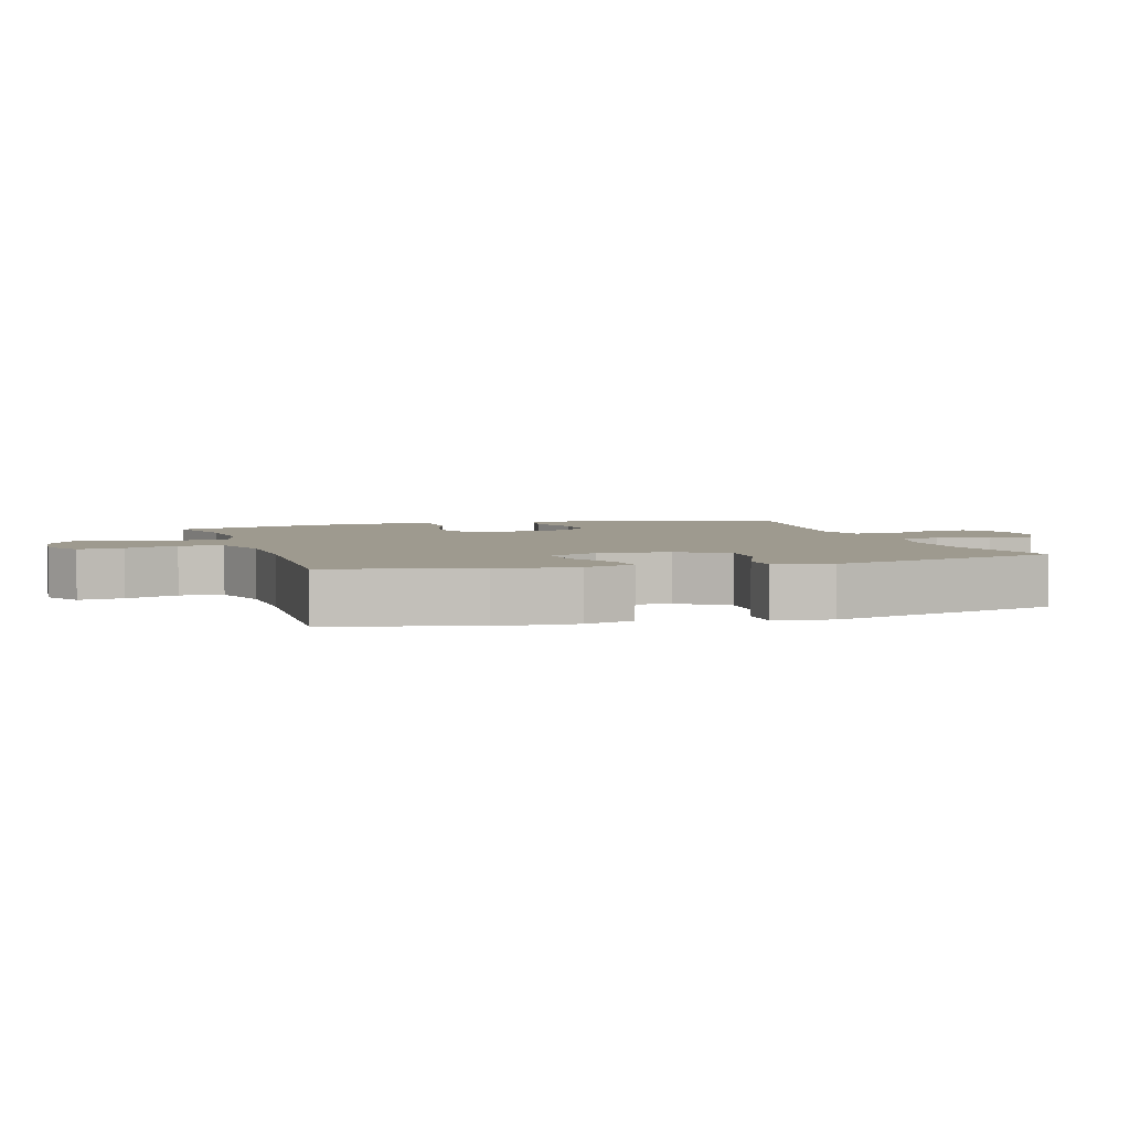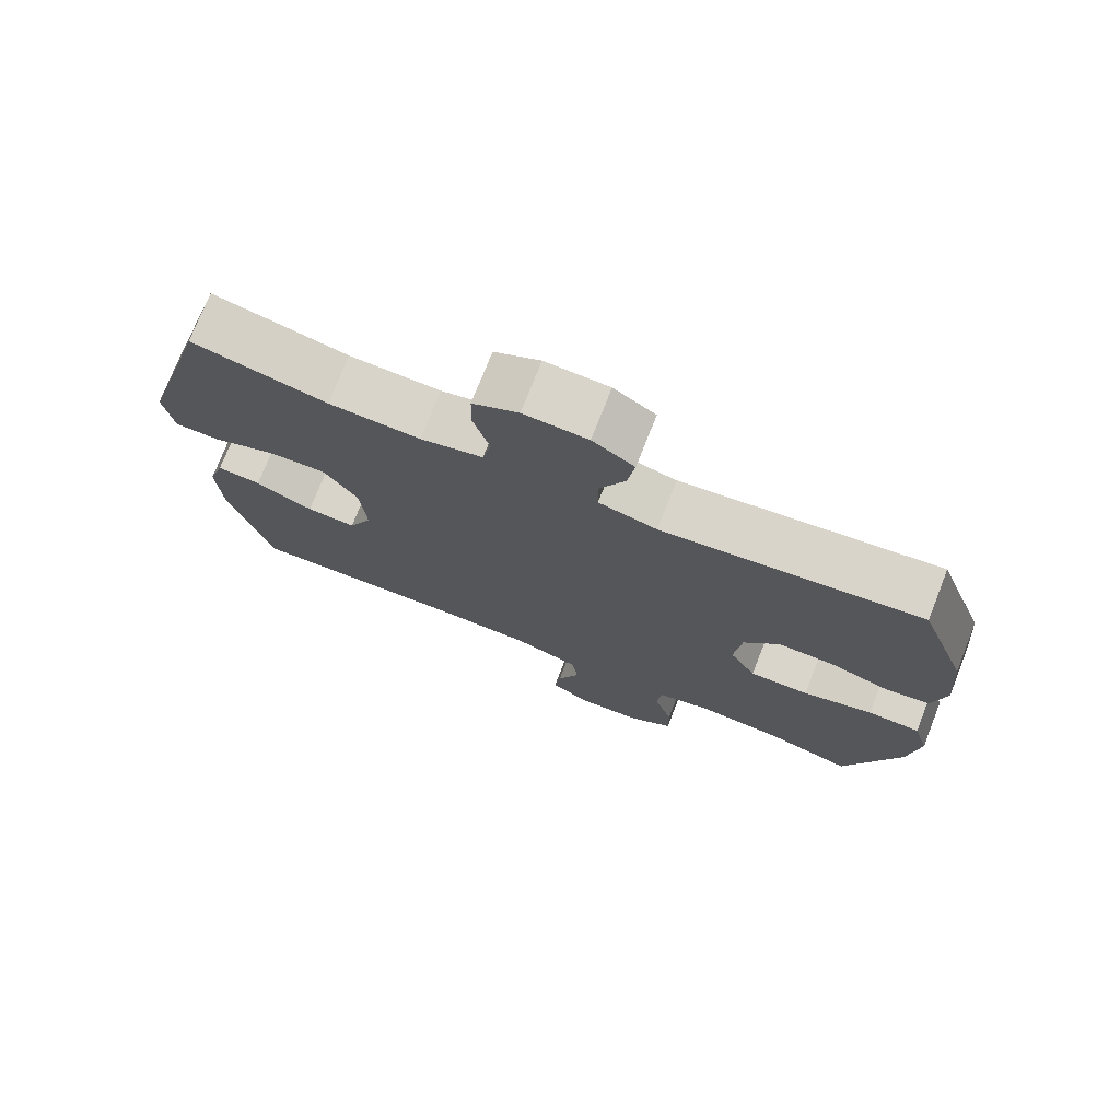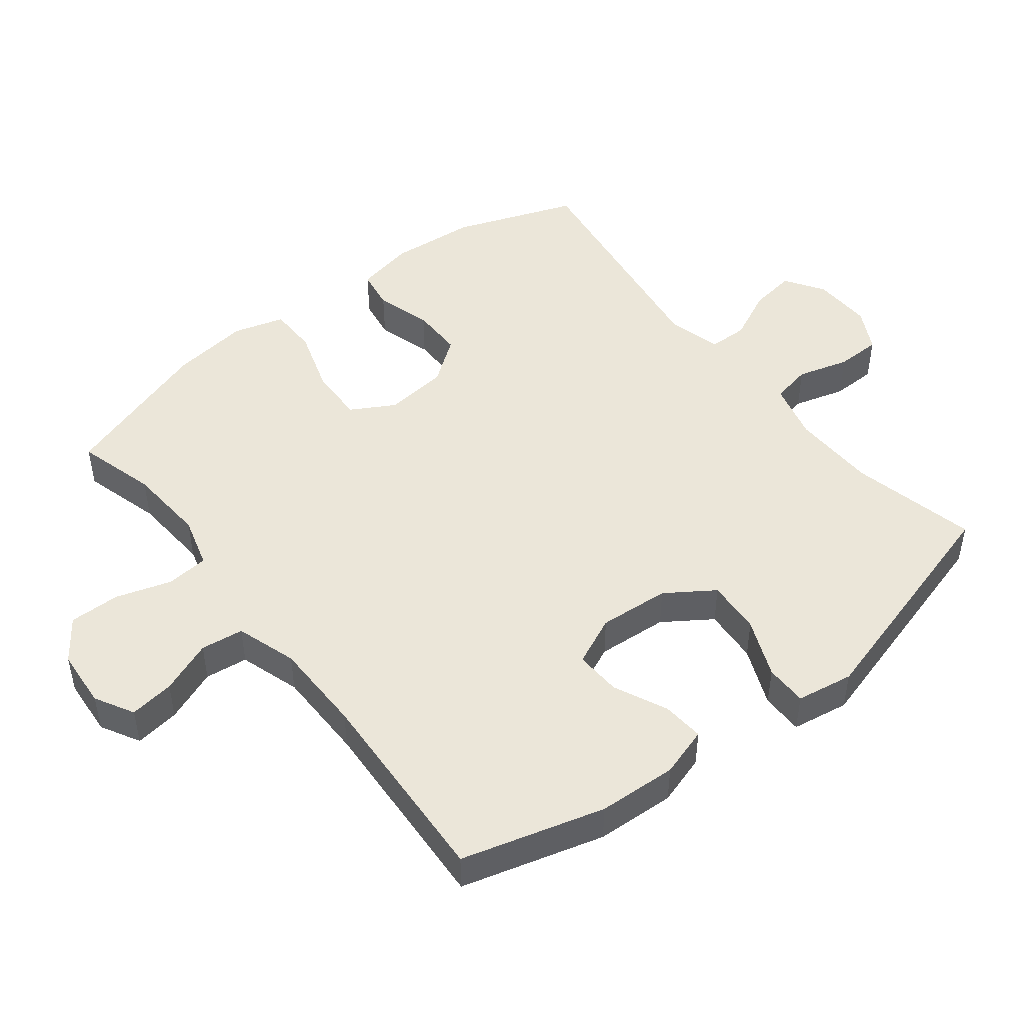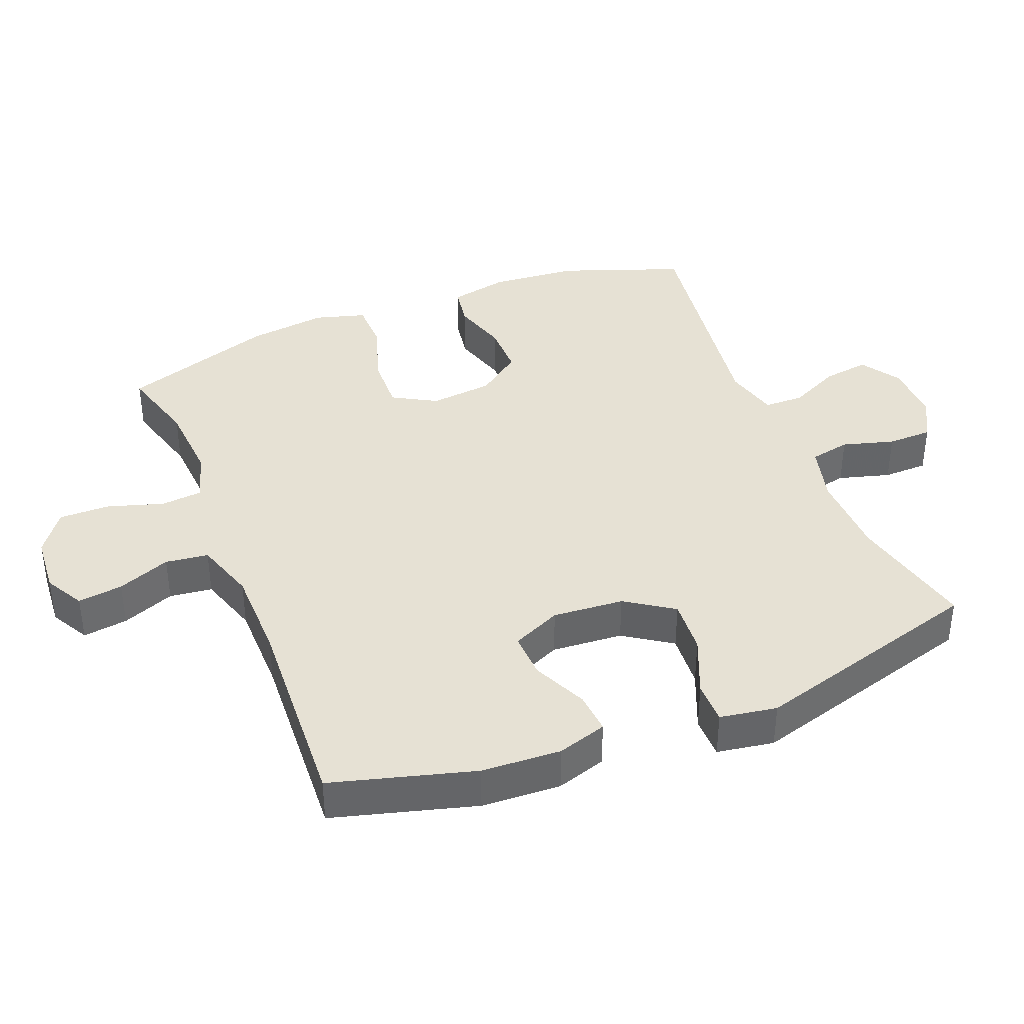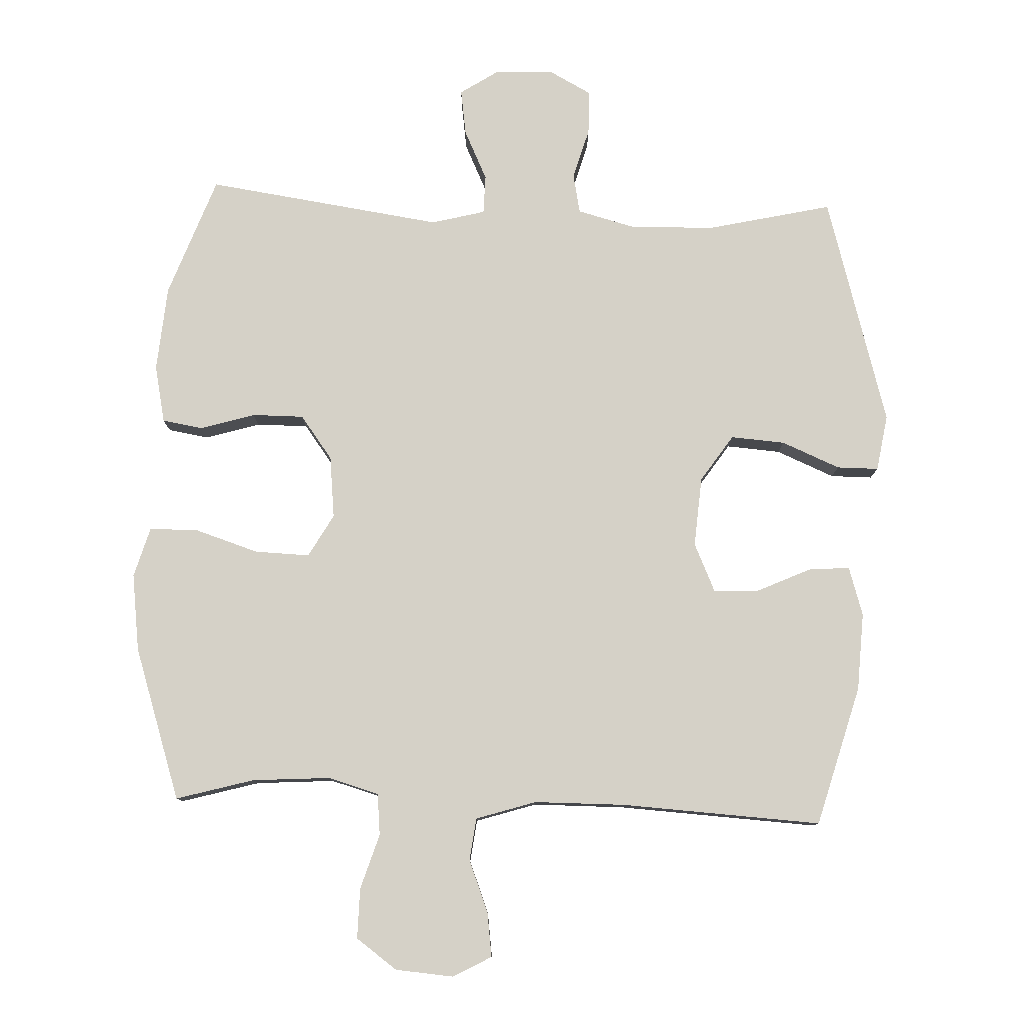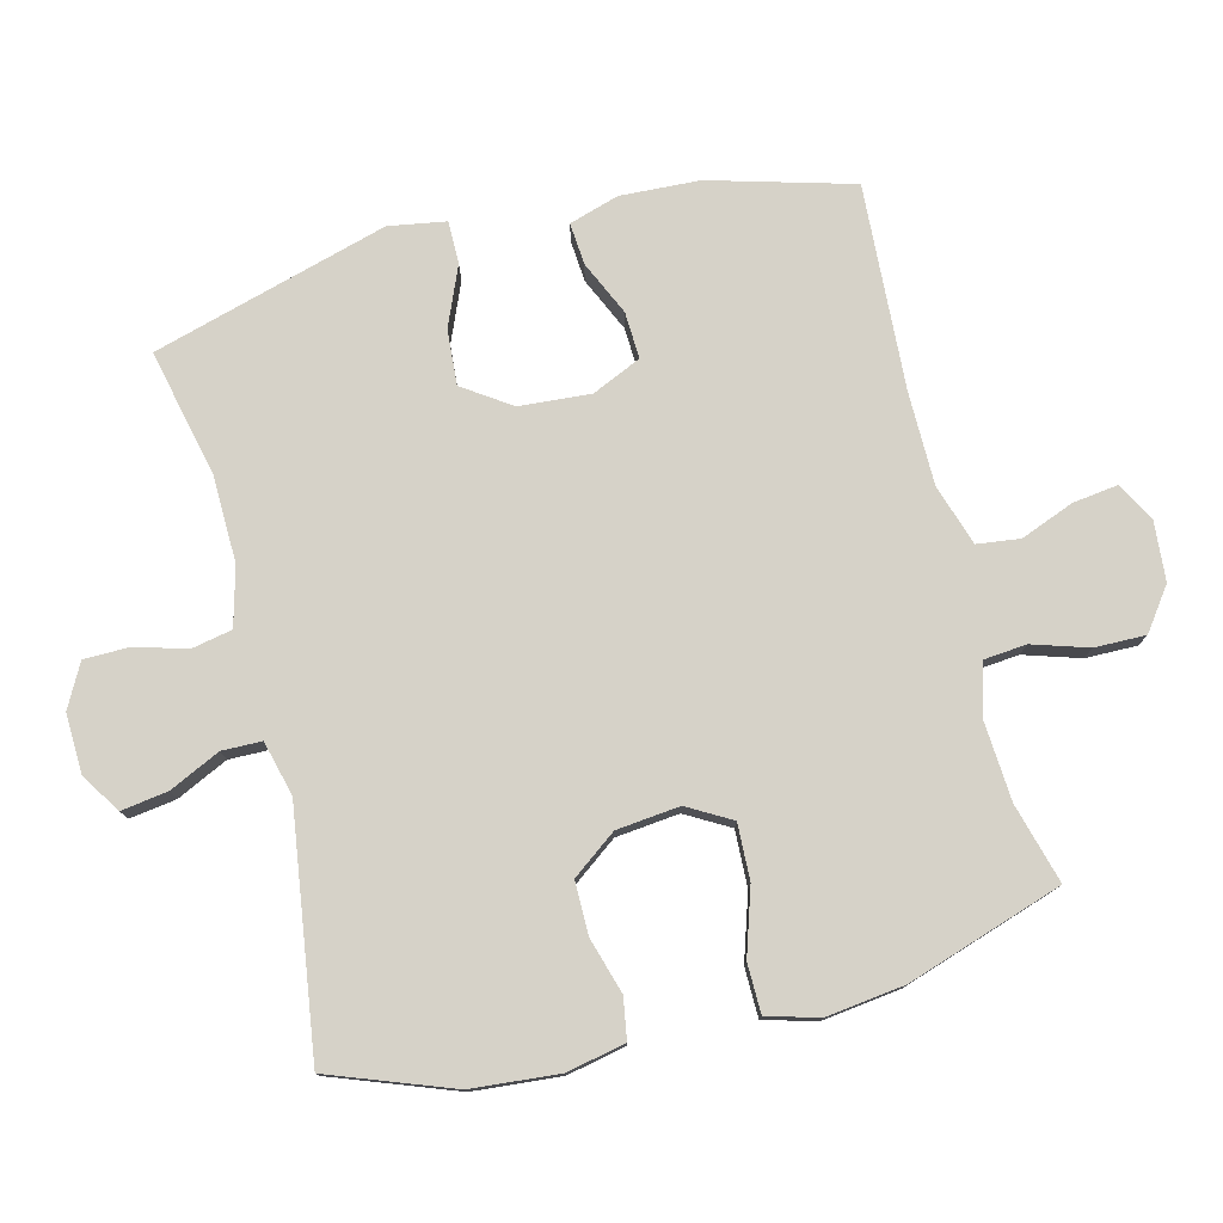
<metadata>
{"format":"obj","ext":"obj","renderer":"f3d","projection":"perspective","resolution":1024,"background":"white","views":[{"elev":3.7,"azim":-107.3,"up":"+Y"},{"elev":74.9,"azim":21.5,"up":"+Z"},{"elev":47.7,"azim":-128.1,"up":"+Y"},{"elev":39.0,"azim":-111.8,"up":"+Y"},{"elev":79.5,"azim":-177.8,"up":"+Y"},{"elev":77.5,"azim":75.9,"up":"+Y"}]}
</metadata>
<code>
v 0.5 0.07 -0.5
v 0.382 0.07 -0.467
v 0.264 0.07 -0.459
v 0.187 0.07 -0.481
v 0.181 0.07 -0.544
v 0.207 0.07 -0.627
v 0.208 0.07 -0.703
v 0.146 0.07 -0.748
v 0.058 0.07 -0.755
v 0 0.07 -0.723
v 0.009 0.07 -0.656
v 0.04 0.07 -0.577
v 0.032 0.07 -0.513
v -0.059 0.07 -0.484
v -0.196 0.07 -0.483
v -0.5 0.07 -0.5
v -0.559 0.07 -0.288
v -0.565 0.07 -0.17
v -0.542 0.07 -0.096
v -0.48 0.07 -0.101
v -0.399 0.07 -0.138
v -0.33 0.07 -0.141
v -0.297 0.07 -0.068
v -0.305 0.07 0.038
v -0.353 0.07 0.109
v -0.435 0.07 0.103
v -0.523 0.07 0.066
v -0.586 0.07 0.066
v -0.6 0.07 0.151
v -0.5 0.07 0.5
v -0.311 0.07 0.457
v -0.183 0.07 0.454
v -0.096 0.07 0.477
v -0.084 0.07 0.537
v -0.106 0.07 0.614
v -0.105 0.07 0.681
v -0.041 0.07 0.715
v 0.048 0.07 0.712
v 0.106 0.07 0.674
v 0.096 0.07 0.605
v 0.06 0.07 0.529
v 0.061 0.07 0.47
v 0.142 0.07 0.449
v 0.5 0.07 0.5
v 0.567 0.07 0.318
v 0.578 0.07 0.188
v 0.56 0.07 0.101
v 0.499 0.07 0.091
v 0.416 0.07 0.116
v 0.338 0.07 0.116
v 0.289 0.07 0.05
v 0.279 0.07 -0.044
v 0.316 0.07 -0.109
v 0.399 0.07 -0.106
v 0.496 0.07 -0.075
v 0.569 0.07 -0.076
v 0.591 0.07 -0.152
v 0.576 0.07 -0.269
v 0.5 0 -0.5
v 0.382 0 -0.467
v 0.264 0 -0.459
v 0.187 0 -0.481
v 0.181 0 -0.544
v 0.207 0 -0.627
v 0.208 0 -0.703
v 0.146 0 -0.748
v 0.058 0 -0.755
v 0 0 -0.723
v 0.009 0 -0.656
v 0.04 0 -0.577
v 0.032 0 -0.513
v -0.059 0 -0.484
v -0.196 0 -0.483
v -0.5 0 -0.5
v -0.559 0 -0.288
v -0.565 0 -0.17
v -0.542 0 -0.096
v -0.48 0 -0.101
v -0.399 0 -0.138
v -0.33 0 -0.141
v -0.297 0 -0.068
v -0.305 0 0.038
v -0.353 0 0.109
v -0.435 0 0.103
v -0.523 0 0.066
v -0.586 0 0.066
v -0.6 0 0.151
v -0.5 0 0.5
v -0.311 0 0.457
v -0.183 0 0.454
v -0.096 0 0.477
v -0.084 0 0.537
v -0.106 0 0.614
v -0.105 0 0.681
v -0.041 0 0.715
v 0.048 0 0.712
v 0.106 0 0.674
v 0.096 0 0.605
v 0.06 0 0.529
v 0.061 0 0.47
v 0.142 0 0.449
v 0.5 0 0.5
v 0.567 0 0.318
v 0.578 0 0.188
v 0.56 0 0.101
v 0.499 0 0.091
v 0.416 0 0.116
v 0.338 0 0.116
v 0.289 0 0.05
v 0.279 0 -0.044
v 0.316 0 -0.109
v 0.399 0 -0.106
v 0.496 0 -0.075
v 0.569 0 -0.076
v 0.591 0 -0.152
v 0.576 0 -0.269
f 58 1 2
f 57 58 2
f 56 57 2
f 55 56 2
f 54 55 2
f 53 54 2 3
f 52 53 3 4
f 51 52 4
f 47 48 49
f 46 47 49
f 45 46 49
f 44 45 49
f 43 44 49
f 42 43 49 50
f 39 40 41
f 38 39 41
f 37 38 41
f 36 37 41
f 35 36 41
f 34 35 41
f 33 34 41 42
f 42 50 51
f 33 42 51
f 32 33 51
f 29 30 31
f 28 29 31
f 27 28 31
f 26 27 31
f 25 26 31 32
f 19 20 21
f 18 19 21
f 17 18 21
f 16 17 21
f 15 16 21
f 14 15 21 22
f 13 14 22 23
f 10 11 12
f 9 10 12
f 8 9 12
f 7 8 12
f 6 7 12
f 5 6 12
f 4 5 12 13
f 32 51 4
f 25 32 4
f 24 25 4
f 4 13 23 24
f 60 59 116
f 60 116 115
f 60 115 114
f 60 114 113
f 60 113 112
f 61 60 112 111
f 62 61 111 110
f 62 110 109
f 107 106 105
f 107 105 104
f 107 104 103
f 107 103 102
f 107 102 101
f 108 107 101 100
f 99 98 97
f 99 97 96
f 99 96 95
f 99 95 94
f 99 94 93
f 99 93 92
f 100 99 92 91
f 109 108 100
f 109 100 91
f 109 91 90
f 89 88 87
f 89 87 86
f 89 86 85
f 89 85 84
f 90 89 84 83
f 79 78 77
f 79 77 76
f 79 76 75
f 79 75 74
f 79 74 73
f 80 79 73 72
f 81 80 72 71
f 70 69 68
f 70 68 67
f 70 67 66
f 70 66 65
f 70 65 64
f 70 64 63
f 71 70 63 62
f 62 109 90
f 62 90 83
f 62 83 82
f 82 81 71 62
f 1 59 60 2
f 2 60 61 3
f 3 61 62 4
f 4 62 63 5
f 5 63 64 6
f 6 64 65 7
f 7 65 66 8
f 8 66 67 9
f 9 67 68 10
f 10 68 69 11
f 11 69 70 12
f 12 70 71 13
f 13 71 72 14
f 14 72 73 15
f 15 73 74 16
f 16 74 75 17
f 17 75 76 18
f 18 76 77 19
f 19 77 78 20
f 20 78 79 21
f 21 79 80 22
f 22 80 81 23
f 23 81 82 24
f 24 82 83 25
f 25 83 84 26
f 26 84 85 27
f 27 85 86 28
f 28 86 87 29
f 29 87 88 30
f 30 88 89 31
f 31 89 90 32
f 32 90 91 33
f 33 91 92 34
f 34 92 93 35
f 35 93 94 36
f 36 94 95 37
f 37 95 96 38
f 38 96 97 39
f 39 97 98 40
f 40 98 99 41
f 41 99 100 42
f 42 100 101 43
f 43 101 102 44
f 44 102 103 45
f 45 103 104 46
f 46 104 105 47
f 47 105 106 48
f 48 106 107 49
f 49 107 108 50
f 50 108 109 51
f 51 109 110 52
f 52 110 111 53
f 53 111 112 54
f 54 112 113 55
f 55 113 114 56
f 56 114 115 57
f 57 115 116 58
f 58 116 59 1

</code>
